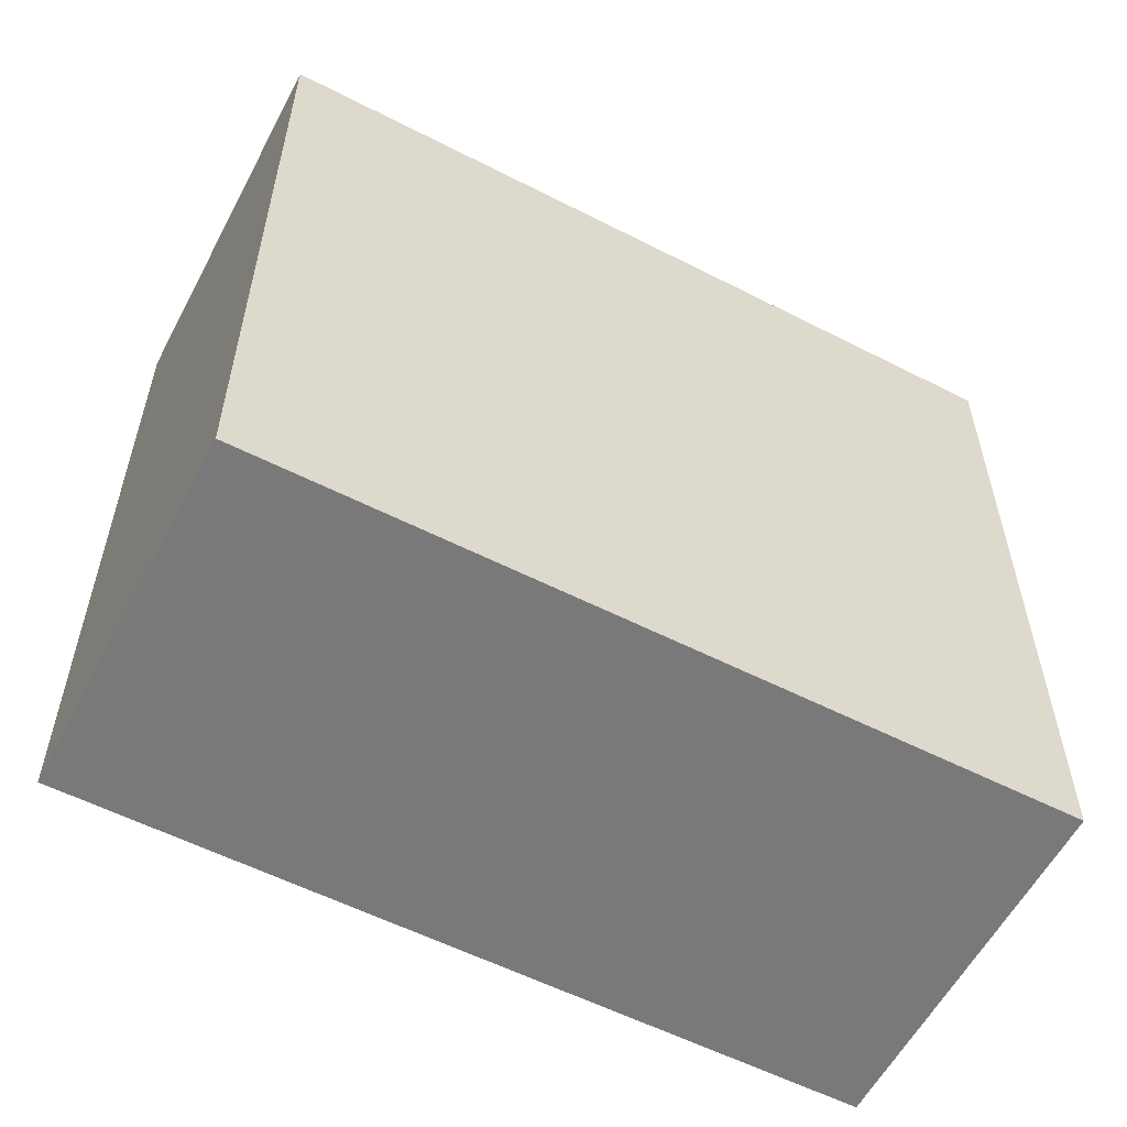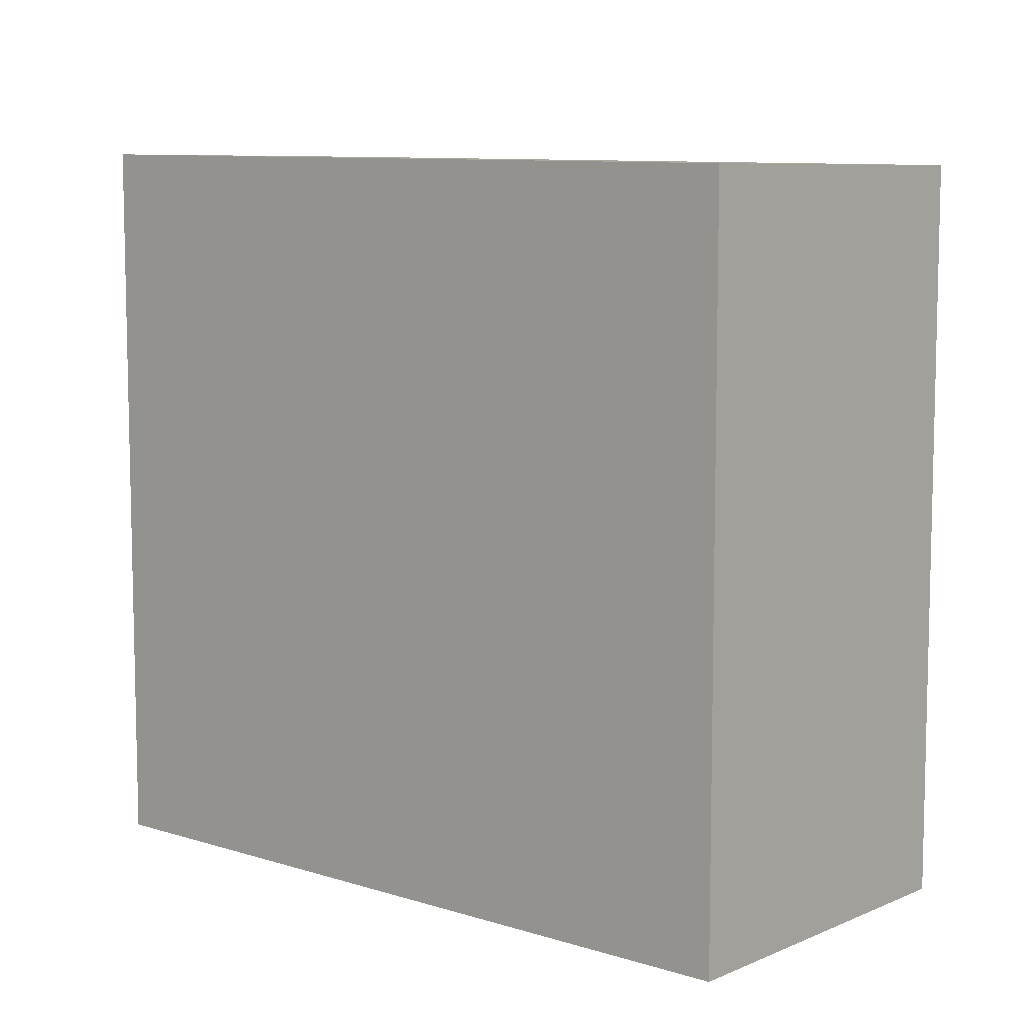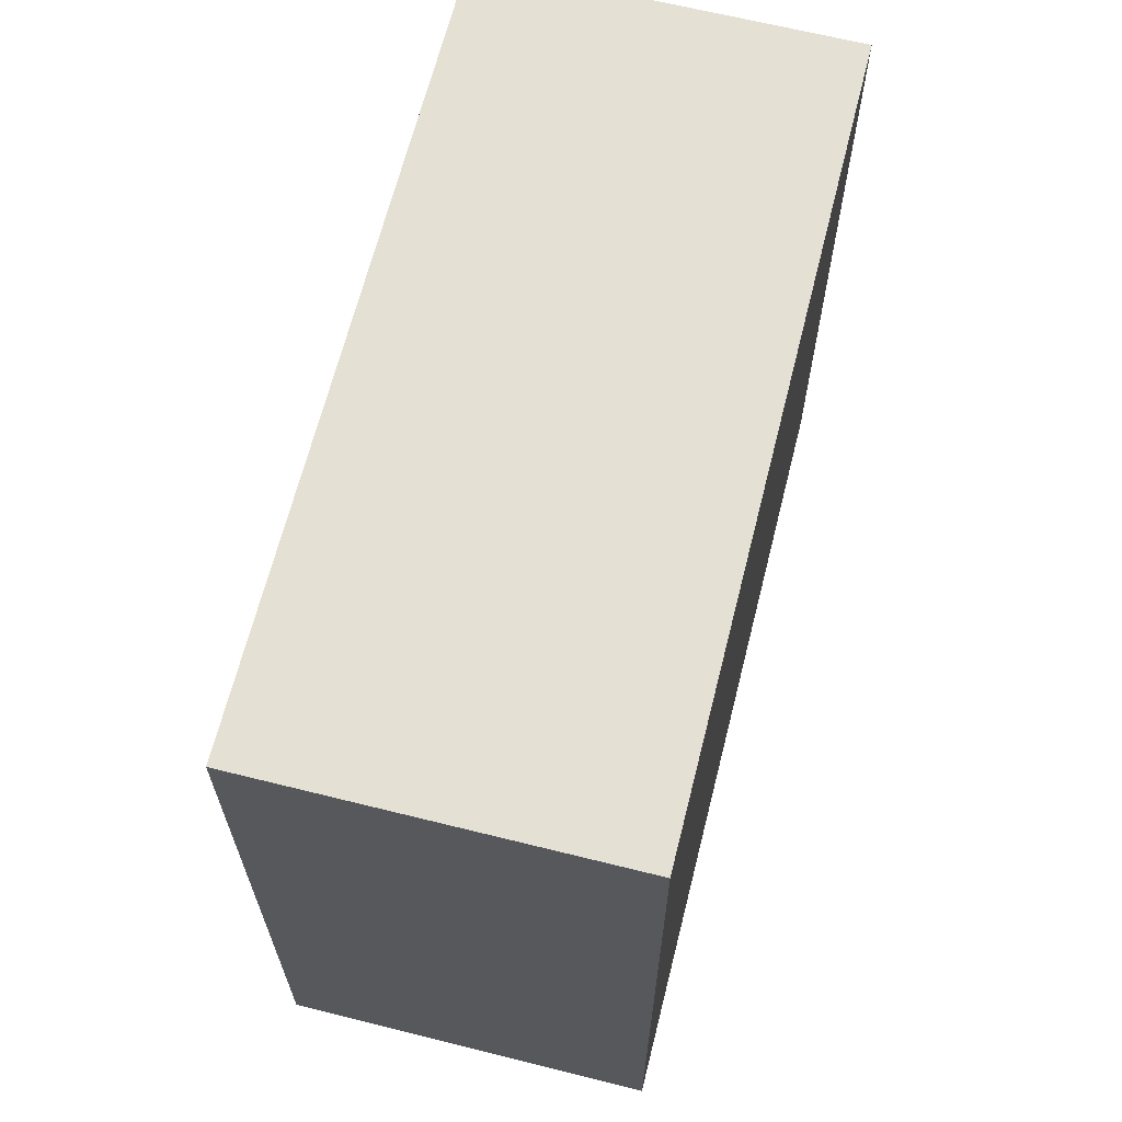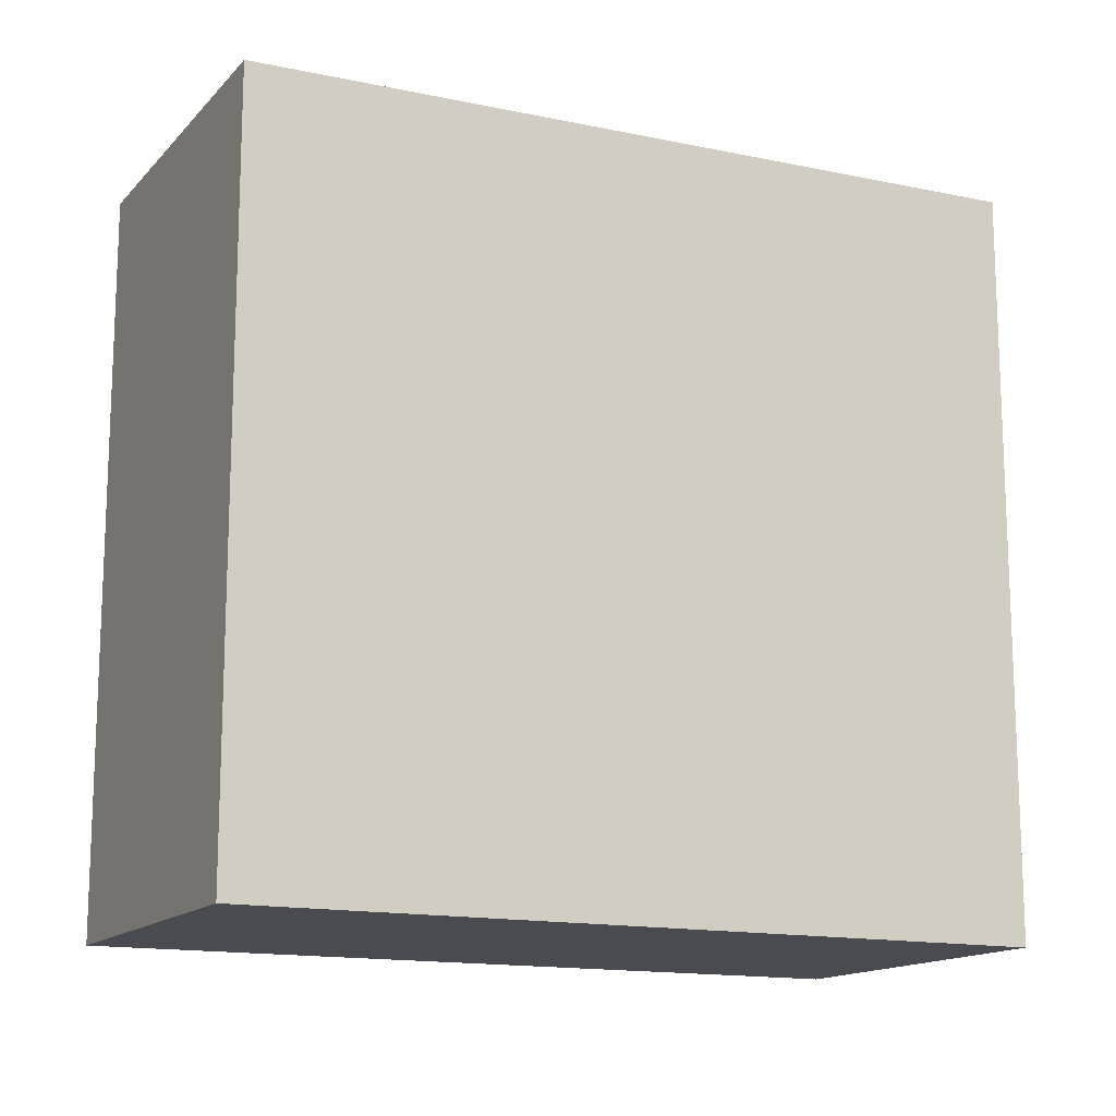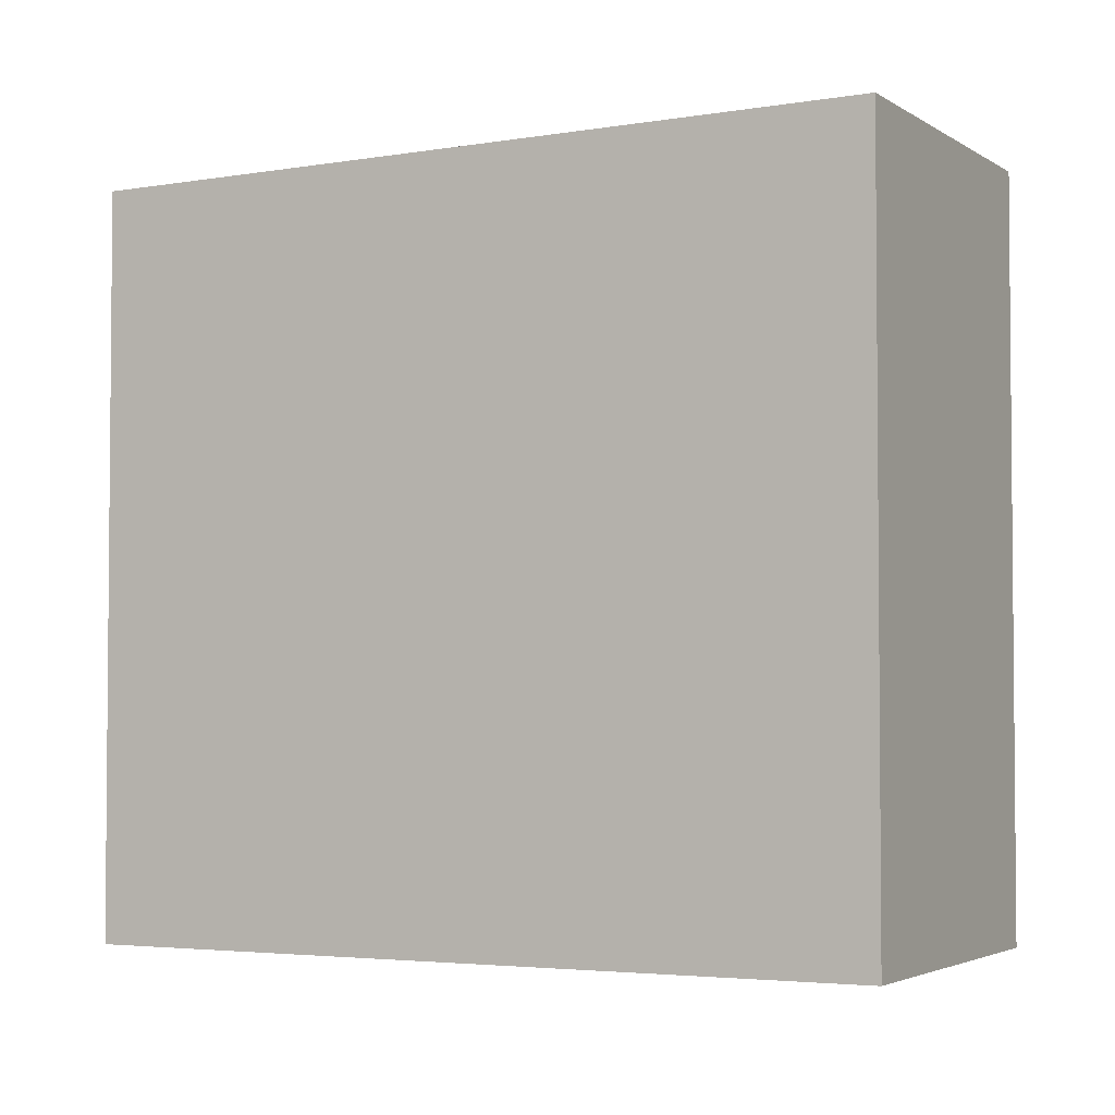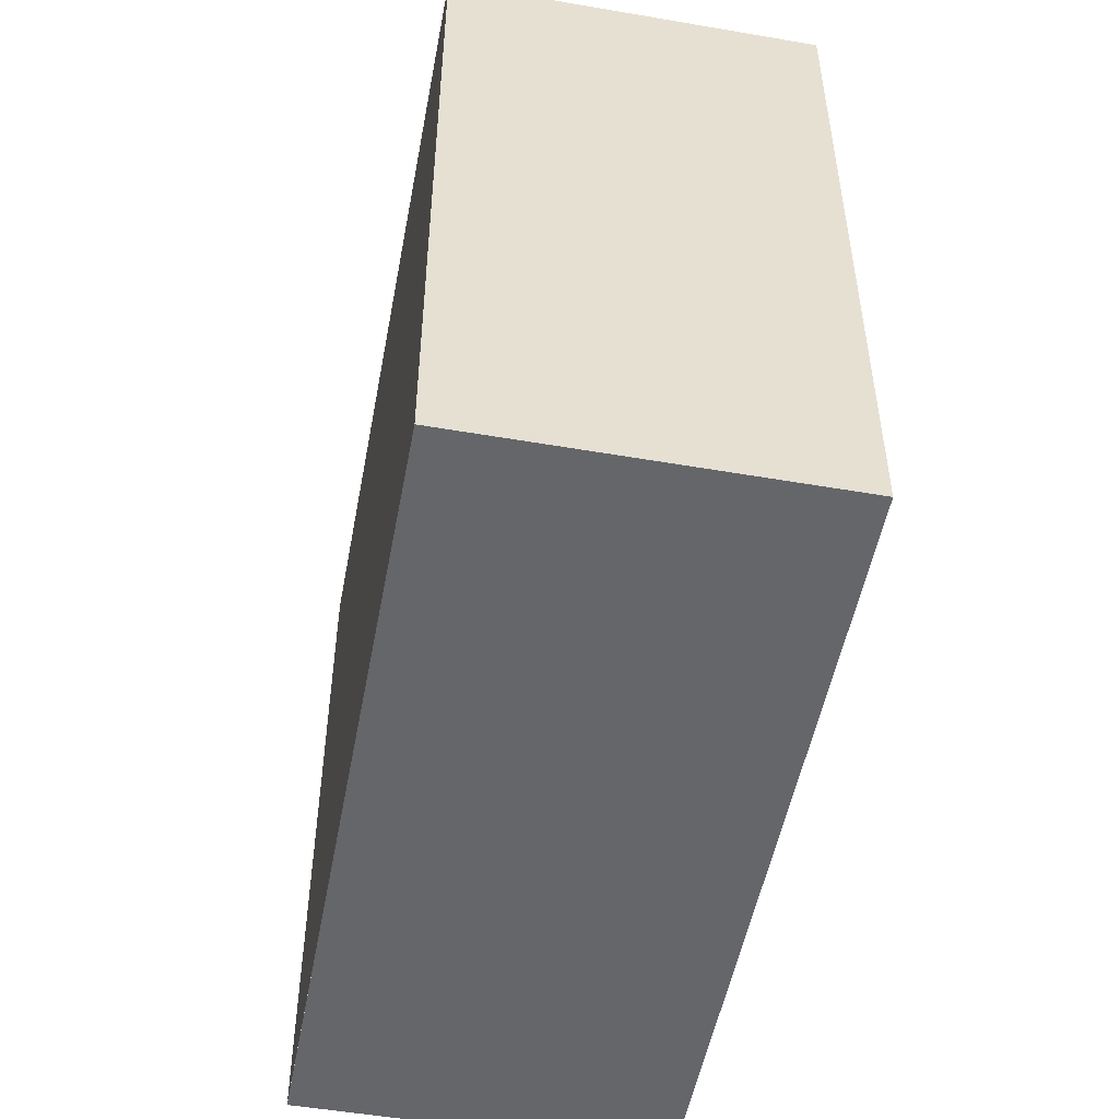
<metadata>
{"format":"obj","ext":"obj","renderer":"f3d","projection":"perspective","resolution":1024,"background":"white","views":[{"elev":-57.8,"azim":168.7,"up":"+Z"},{"elev":8.3,"azim":-122.8,"up":"+Z"},{"elev":66.1,"azim":120.4,"up":"+Z"},{"elev":-14.4,"azim":-9.9,"up":"+Z"},{"elev":-3.2,"azim":43.7,"up":"+Z"},{"elev":-51.7,"azim":95.7,"up":"+Z"}]}
</metadata>
<code>
v -1099 -2768 8.749
v -1090 -2766 8.878
v -1089 -2770 8.864
v -1098 -2773 8.735
v -1090 -2766 8.877
v -1089 -2770 8.864
v -1089 -2770 8.864
v -1089 -2770 8.864
v -1098 -2773 8.735
v -1099 -2768 8.749
v -1098 -2773 8.736
v -1098 -2773 8.736
v -1099 -2768 8.749
v -1099 -2768 8.749
v -1099 -2768 -1.776e-15
v -1099 -2768 0
v -1089 -2770 8.864
v -1090 -2766 8.878
v -1090 -2766 0
v -1089 -2770 0
v -1089 -2770 8.864
v -1089 -2770 8.864
v -1089 -2770 0
v -1089 -2770 -1.776e-15
v -1098 -2773 8.735
v -1098 -2773 8.735
v -1098 -2773 0
v -1098 -2773 0
v -1090 -2766 8.878
v -1090 -2766 8.877
v -1090 -2766 0
v -1090 -2766 0
v -1098 -2773 8.736
v -1089 -2770 8.864
v -1089 -2770 -1.776e-15
v -1098 -2773 0
v -1089 -2770 8.864
v -1089 -2770 8.864
v -1089 -2770 0
v -1089 -2770 0
v -1099 -2768 8.749
v -1098 -2773 8.735
v -1098 -2773 0
v -1099 -2768 -1.776e-15
v -1090 -2766 8.877
v -1099 -2768 8.749
v -1099 -2768 0
v -1090 -2766 0
v -1098 -2773 8.735
v -1098 -2773 8.736
v -1098 -2773 0
v -1098 -2773 0
v -1099 -2768 0
v -1090 -2766 0
v -1089 -2770 0
v -1098 -2773 0
f 12 4 9 11
f 8 3 6 7
f 7 5 2 8
f 11 9 1 10
f 10 5 7 11
f 11 7 6 12
f 14 15 16 13
f 18 19 20 17
f 22 23 24 21
f 26 27 28 25
f 30 31 32 29
f 34 35 36 33
f 38 39 40 37
f 42 43 44 41
f 46 47 48 45
f 50 51 52 49
f 54 55 56 53

</code>
